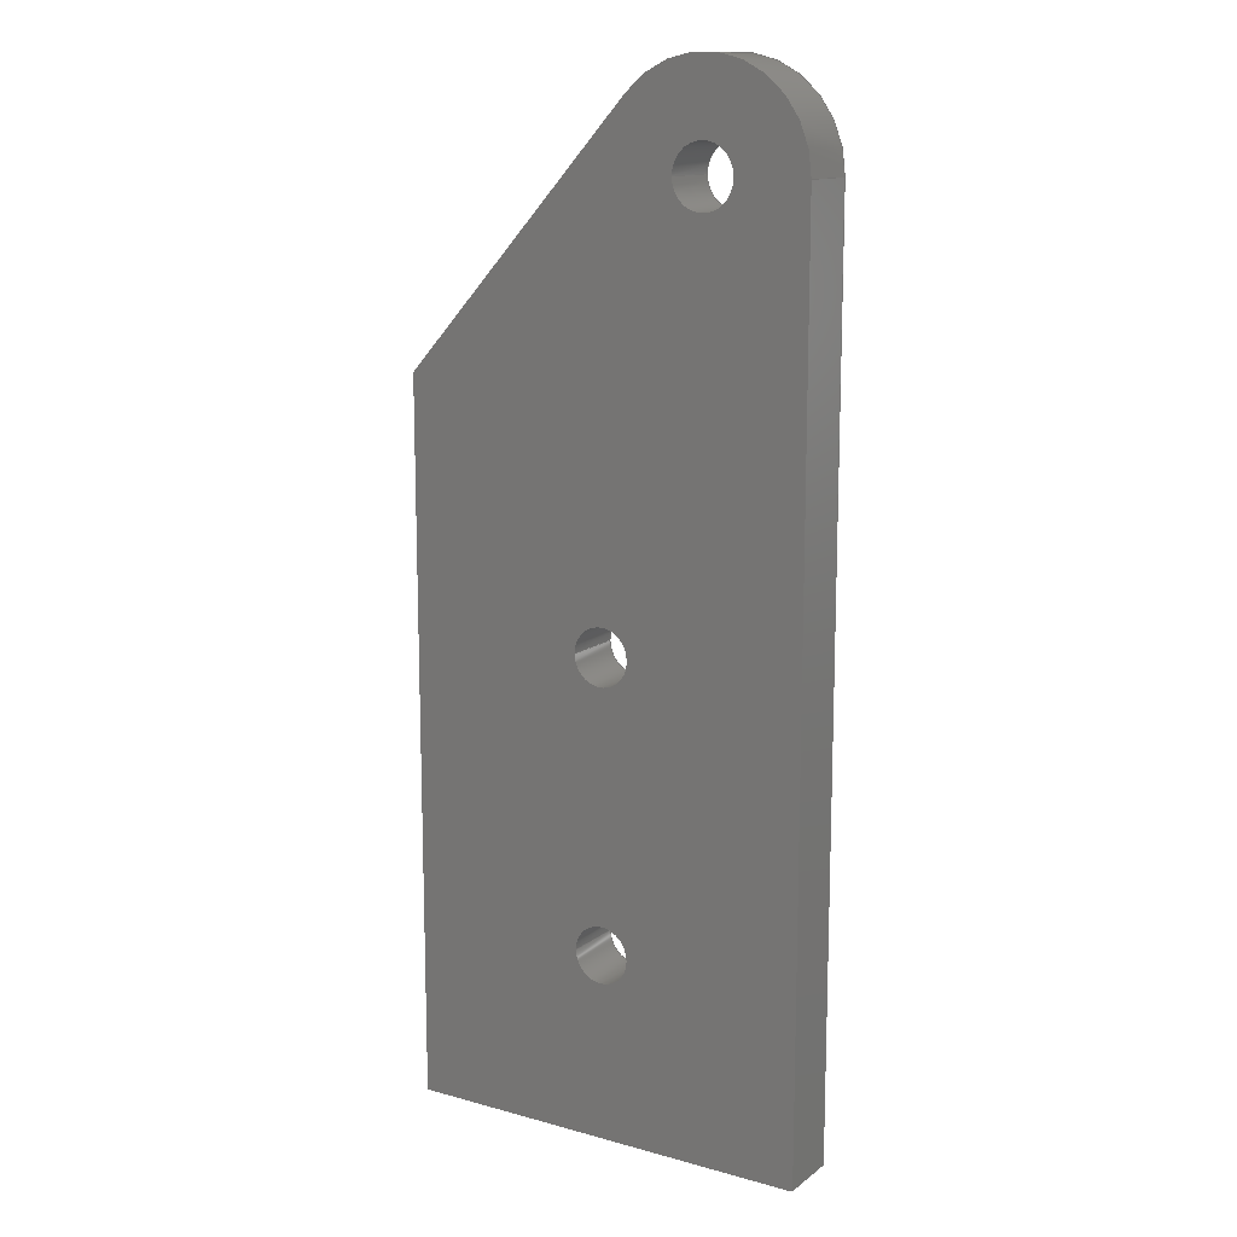
<metadata>
{"format":"step","ext":"stp","renderer":"f3d","projection":"perspective","resolution":1024,"background":"white","views":[{"elev":13.1,"azim":32.1,"up":"+Y"}]}
</metadata>
<code>
ISO-10303-21;
DATA;
#1=PRODUCT('Symmetry of W31B_Bracing_C_GRP_3mm','','',(#2)) ;
#2=PRODUCT_CONTEXT(' ',#3,'mechanical') ;
#3=APPLICATION_CONTEXT('managed model based 3d engineering') ;
#4=PRODUCT_DEFINITION('',' ',#404,#5) ;
#5=PRODUCT_DEFINITION_CONTEXT('part definition',#3,' ') ;
#6=PRODUCT_DEFINITION_SHAPE(' ',' ',#4) ;
#7=MECHANICAL_DESIGN_GEOMETRIC_PRESENTATION_REPRESENTATION(' ',(#78),#409) ;
#8=PRODUCT_CATEGORY('part','specification') ;
#9=SHAPE_REPRESENTATION(' ',(#158),#409) ;
#10=CARTESIAN_POINT(' ',(0,0,0)) ;
#11=CARTESIAN_POINT('Axis2P3D Location',(0,-44,0)) ;
#12=CARTESIAN_POINT('Line Origine',(0,-26.5,3)) ;
#13=CARTESIAN_POINT('Vertex',(0,-44,3)) ;
#14=CARTESIAN_POINT('Vertex',(0,-9,3)) ;
#15=CARTESIAN_POINT('Line Origine',(0,-9,1.5)) ;
#16=CARTESIAN_POINT('Vertex',(0,-9,0)) ;
#17=CARTESIAN_POINT('Line Origine',(0,-26.5,0)) ;
#18=CARTESIAN_POINT('Vertex',(0,-44,0)) ;
#19=CARTESIAN_POINT('Line Origine',(0,-44,1.5)) ;
#20=CARTESIAN_POINT('Axis2P3D Location',(11.31,3.373,0)) ;
#21=CARTESIAN_POINT('Line Origine',(5.655,-2.813,3)) ;
#22=CARTESIAN_POINT('Vertex',(11.31,3.373,3)) ;
#23=CARTESIAN_POINT('Line Origine',(11.31,3.373,1.5)) ;
#24=CARTESIAN_POINT('Vertex',(11.31,3.373,0)) ;
#25=CARTESIAN_POINT('Line Origine',(5.655,-2.813,0)) ;
#26=CARTESIAN_POINT('Axis2P3D Location',(15,-6.217e-15,1.5)) ;
#27=CARTESIAN_POINT('Axis2P3D Location',(15,-6.217e-15,3)) ;
#28=CARTESIAN_POINT('Vertex',(20,-4.993e-15,3)) ;
#29=CARTESIAN_POINT('Line Origine',(20,-4.993e-15,1.5)) ;
#30=CARTESIAN_POINT('Vertex',(20,-4.993e-15,0)) ;
#31=CARTESIAN_POINT('Axis2P3D Location',(15,-6.217e-15,0)) ;
#32=CARTESIAN_POINT('Axis2P3D Location',(20,0,0)) ;
#33=CARTESIAN_POINT('Line Origine',(20,-22,3)) ;
#34=CARTESIAN_POINT('Vertex',(20,-44,3)) ;
#35=CARTESIAN_POINT('Line Origine',(20,-44,1.5)) ;
#36=CARTESIAN_POINT('Vertex',(20,-44,0)) ;
#37=CARTESIAN_POINT('Line Origine',(20,-22,0)) ;
#38=CARTESIAN_POINT('Axis2P3D Location',(0,-44,0)) ;
#39=CARTESIAN_POINT('Line Origine',(10,-44,3)) ;
#40=CARTESIAN_POINT('Line Origine',(10,-44,0)) ;
#41=CARTESIAN_POINT('Axis2P3D Location',(15,0,1.5)) ;
#42=CARTESIAN_POINT('Line Origine',(13.5,-1.837e-16,1.5)) ;
#43=CARTESIAN_POINT('Vertex',(13.5,-1.837e-16,0)) ;
#44=CARTESIAN_POINT('Vertex',(13.5,-1.837e-16,3)) ;
#45=CARTESIAN_POINT('Axis2P3D Location',(15,0,0)) ;
#46=CARTESIAN_POINT('Vertex',(16.5,0,0)) ;
#47=CARTESIAN_POINT('Line Origine',(16.5,3.674e-16,1.5)) ;
#48=CARTESIAN_POINT('Vertex',(16.5,0,3)) ;
#49=CARTESIAN_POINT('Axis2P3D Location',(15,0,3)) ;
#50=CARTESIAN_POINT('Axis2P3D Location',(15,0,0)) ;
#51=CARTESIAN_POINT('Axis2P3D Location',(15,0,3)) ;
#52=CARTESIAN_POINT('Axis2P3D Location',(10,-35,1.5)) ;
#53=CARTESIAN_POINT('Line Origine',(8.6,-35,1.5)) ;
#54=CARTESIAN_POINT('Vertex',(8.6,-35,0)) ;
#55=CARTESIAN_POINT('Vertex',(8.6,-35,3)) ;
#56=CARTESIAN_POINT('Axis2P3D Location',(10,-35,0)) ;
#57=CARTESIAN_POINT('Vertex',(11.4,-35,0)) ;
#58=CARTESIAN_POINT('Line Origine',(11.4,-35,1.5)) ;
#59=CARTESIAN_POINT('Vertex',(11.4,-35,3)) ;
#60=CARTESIAN_POINT('Axis2P3D Location',(10,-35,3)) ;
#61=CARTESIAN_POINT('Axis2P3D Location',(10,-35,0)) ;
#62=CARTESIAN_POINT('Axis2P3D Location',(10,-35,3)) ;
#63=CARTESIAN_POINT('Axis2P3D Location',(10,-21,1.5)) ;
#64=CARTESIAN_POINT('Line Origine',(8.6,-21,1.5)) ;
#65=CARTESIAN_POINT('Vertex',(8.6,-21,0)) ;
#66=CARTESIAN_POINT('Vertex',(8.6,-21,3)) ;
#67=CARTESIAN_POINT('Axis2P3D Location',(10,-21,0)) ;
#68=CARTESIAN_POINT('Vertex',(11.4,-21,0)) ;
#69=CARTESIAN_POINT('Line Origine',(11.4,-21,1.5)) ;
#70=CARTESIAN_POINT('Vertex',(11.4,-21,3)) ;
#71=CARTESIAN_POINT('Axis2P3D Location',(10,-21,3)) ;
#72=CARTESIAN_POINT('Axis2P3D Location',(10,-21,0)) ;
#73=CARTESIAN_POINT('Axis2P3D Location',(10,-21,3)) ;
#74=CARTESIAN_POINT('Axis2P3D Location',(0,0,0)) ;
#75=CARTESIAN_POINT('Axis2P3D Location',(0,0,3)) ;
#76=PRODUCT_RELATED_PRODUCT_CATEGORY('part',$,(#1)) ;
#77=UNCERTAINTY_MEASURE_WITH_UNIT(LENGTH_MEASURE(0.005),#406,'distance_accuracy_value','CONFUSED CURVE UNCERTAINTY') ;
#78=STYLED_ITEM(' ',(#79),#351) ;
#79=PRESENTATION_STYLE_ASSIGNMENT((#80)) ;
#80=SURFACE_STYLE_USAGE(.BOTH.,#81) ;
#81=SURFACE_SIDE_STYLE(' ',(#82)) ;
#82=SURFACE_STYLE_FILL_AREA(#83) ;
#83=FILL_AREA_STYLE(' ',(#84)) ;
#84=FILL_AREA_STYLE_COLOUR(' ',#389) ;
#85=VECTOR('Line Direction',#106,1) ;
#86=VECTOR('Line Direction',#107,1) ;
#87=VECTOR('Line Direction',#108,1) ;
#88=VECTOR('Line Direction',#109,1) ;
#89=VECTOR('Line Direction',#112,1) ;
#90=VECTOR('Line Direction',#113,1) ;
#91=VECTOR('Line Direction',#114,1) ;
#92=VECTOR('Line Direction',#118,1) ;
#93=VECTOR('Line Direction',#122,1) ;
#94=VECTOR('Line Direction',#123,1) ;
#95=VECTOR('Line Direction',#124,1) ;
#96=VECTOR('Line Direction',#127,1) ;
#97=VECTOR('Line Direction',#128,1) ;
#98=VECTOR('Line Direction',#131,1) ;
#99=VECTOR('Line Direction',#133,1) ;
#100=VECTOR('Line Direction',#139,1) ;
#101=VECTOR('Line Direction',#141,1) ;
#102=VECTOR('Line Direction',#147,1) ;
#103=VECTOR('Line Direction',#149,1) ;
#104=DIRECTION('Axis2P3D Direction',(1,0,0)) ;
#105=DIRECTION('Axis2P3D XDirection',(0,1,0)) ;
#106=DIRECTION('Vector Direction',(0,1,0)) ;
#107=DIRECTION('Vector Direction',(0,0,1)) ;
#108=DIRECTION('Vector Direction',(0,1,0)) ;
#109=DIRECTION('Vector Direction',(0,0,1)) ;
#110=DIRECTION('Axis2P3D Direction',(-0.7381,0.6747,0)) ;
#111=DIRECTION('Axis2P3D XDirection',(-0.6747,-0.7381,0)) ;
#112=DIRECTION('Vector Direction',(-0.6747,-0.7381,0)) ;
#113=DIRECTION('Vector Direction',(0,0,1)) ;
#114=DIRECTION('Vector Direction',(-0.6747,-0.7381,0)) ;
#115=DIRECTION('Axis2P3D Direction',(0,0,-1)) ;
#116=DIRECTION('Axis2P3D XDirection',(-0.7381,0.6747,-0)) ;
#117=DIRECTION('Axis2P3D Direction',(0,0,-1)) ;
#118=DIRECTION('Vector Direction',(0,0,-1)) ;
#119=DIRECTION('Axis2P3D Direction',(0,0,-1)) ;
#120=DIRECTION('Axis2P3D Direction',(-1,0,0)) ;
#121=DIRECTION('Axis2P3D XDirection',(0,-1,0)) ;
#122=DIRECTION('Vector Direction',(0,-1,0)) ;
#123=DIRECTION('Vector Direction',(0,0,1)) ;
#124=DIRECTION('Vector Direction',(0,-1,0)) ;
#125=DIRECTION('Axis2P3D Direction',(0,-1,0)) ;
#126=DIRECTION('Axis2P3D XDirection',(1,0,0)) ;
#127=DIRECTION('Vector Direction',(1,0,0)) ;
#128=DIRECTION('Vector Direction',(1,0,0)) ;
#129=DIRECTION('Axis2P3D Direction',(0,0,-1)) ;
#130=DIRECTION('Axis2P3D XDirection',(1,0,0)) ;
#131=DIRECTION('Vector Direction',(0,0,-1)) ;
#132=DIRECTION('Axis2P3D Direction',(0,0,-1)) ;
#133=DIRECTION('Vector Direction',(0,0,-1)) ;
#134=DIRECTION('Axis2P3D Direction',(0,0,-1)) ;
#135=DIRECTION('Axis2P3D Direction',(0,0,-1)) ;
#136=DIRECTION('Axis2P3D Direction',(0,0,-1)) ;
#137=DIRECTION('Axis2P3D Direction',(0,0,-1)) ;
#138=DIRECTION('Axis2P3D XDirection',(1,0,0)) ;
#139=DIRECTION('Vector Direction',(0,0,-1)) ;
#140=DIRECTION('Axis2P3D Direction',(0,0,-1)) ;
#141=DIRECTION('Vector Direction',(0,0,-1)) ;
#142=DIRECTION('Axis2P3D Direction',(0,0,-1)) ;
#143=DIRECTION('Axis2P3D Direction',(0,0,-1)) ;
#144=DIRECTION('Axis2P3D Direction',(0,0,-1)) ;
#145=DIRECTION('Axis2P3D Direction',(0,0,-1)) ;
#146=DIRECTION('Axis2P3D XDirection',(1,0,0)) ;
#147=DIRECTION('Vector Direction',(0,0,-1)) ;
#148=DIRECTION('Axis2P3D Direction',(0,0,-1)) ;
#149=DIRECTION('Vector Direction',(0,0,-1)) ;
#150=DIRECTION('Axis2P3D Direction',(0,0,-1)) ;
#151=DIRECTION('Axis2P3D Direction',(0,0,-1)) ;
#152=DIRECTION('Axis2P3D Direction',(0,0,-1)) ;
#153=DIRECTION('Axis2P3D Direction',(0,0,-1)) ;
#154=DIRECTION('Axis2P3D XDirection',(1,0,0)) ;
#155=DIRECTION('Axis2P3D Direction',(0,0,-1)) ;
#156=DIRECTION('Axis2P3D XDirection',(1,0,0)) ;
#157=SHAPE_REPRESENTATION_RELATIONSHIP(' ',' ',#9,#374) ;
#158=AXIS2_PLACEMENT_3D(' ',#10,$,$) ;
#159=AXIS2_PLACEMENT_3D('Plane Axis2P3D',#11,#104,#105) ;
#160=AXIS2_PLACEMENT_3D('Plane Axis2P3D',#20,#110,#111) ;
#161=AXIS2_PLACEMENT_3D('Cylinder Axis2P3D',#26,#115,#116) ;
#162=AXIS2_PLACEMENT_3D('Circle Axis2P3D',#27,#117,$) ;
#163=AXIS2_PLACEMENT_3D('Circle Axis2P3D',#31,#119,$) ;
#164=AXIS2_PLACEMENT_3D('Plane Axis2P3D',#32,#120,#121) ;
#165=AXIS2_PLACEMENT_3D('Plane Axis2P3D',#38,#125,#126) ;
#166=AXIS2_PLACEMENT_3D('Cylinder Axis2P3D',#41,#129,#130) ;
#167=AXIS2_PLACEMENT_3D('Circle Axis2P3D',#45,#132,$) ;
#168=AXIS2_PLACEMENT_3D('Circle Axis2P3D',#49,#134,$) ;
#169=AXIS2_PLACEMENT_3D('Circle Axis2P3D',#50,#135,$) ;
#170=AXIS2_PLACEMENT_3D('Circle Axis2P3D',#51,#136,$) ;
#171=AXIS2_PLACEMENT_3D('Cylinder Axis2P3D',#52,#137,#138) ;
#172=AXIS2_PLACEMENT_3D('Circle Axis2P3D',#56,#140,$) ;
#173=AXIS2_PLACEMENT_3D('Circle Axis2P3D',#60,#142,$) ;
#174=AXIS2_PLACEMENT_3D('Circle Axis2P3D',#61,#143,$) ;
#175=AXIS2_PLACEMENT_3D('Circle Axis2P3D',#62,#144,$) ;
#176=AXIS2_PLACEMENT_3D('Cylinder Axis2P3D',#63,#145,#146) ;
#177=AXIS2_PLACEMENT_3D('Circle Axis2P3D',#67,#148,$) ;
#178=AXIS2_PLACEMENT_3D('Circle Axis2P3D',#71,#150,$) ;
#179=AXIS2_PLACEMENT_3D('Circle Axis2P3D',#72,#151,$) ;
#180=AXIS2_PLACEMENT_3D('Circle Axis2P3D',#73,#152,$) ;
#181=AXIS2_PLACEMENT_3D('Plane Axis2P3D',#74,#153,#154) ;
#182=AXIS2_PLACEMENT_3D('Plane Axis2P3D',#75,#155,#156) ;
#183=LINE('Line',#12,#85) ;
#184=LINE('Line',#15,#86) ;
#185=LINE('Line',#17,#87) ;
#186=LINE('Line',#19,#88) ;
#187=LINE('Line',#21,#89) ;
#188=LINE('Line',#23,#90) ;
#189=LINE('Line',#25,#91) ;
#190=LINE('Line',#29,#92) ;
#191=LINE('Line',#33,#93) ;
#192=LINE('Line',#35,#94) ;
#193=LINE('Line',#37,#95) ;
#194=LINE('Line',#39,#96) ;
#195=LINE('Line',#40,#97) ;
#196=LINE('Line',#42,#98) ;
#197=LINE('Line',#47,#99) ;
#198=LINE('Line',#53,#100) ;
#199=LINE('Line',#58,#101) ;
#200=LINE('Line',#64,#102) ;
#201=LINE('Line',#69,#103) ;
#202=CIRCLE('generated circle',#162,5) ;
#203=CIRCLE('generated circle',#163,5) ;
#204=CIRCLE('generated circle',#167,1.5) ;
#205=CIRCLE('generated circle',#168,1.5) ;
#206=CIRCLE('generated circle',#169,1.5) ;
#207=CIRCLE('generated circle',#170,1.5) ;
#208=CIRCLE('generated circle',#172,1.4) ;
#209=CIRCLE('generated circle',#173,1.4) ;
#210=CIRCLE('generated circle',#174,1.4) ;
#211=CIRCLE('generated circle',#175,1.4) ;
#212=CIRCLE('generated circle',#177,1.4) ;
#213=CIRCLE('generated circle',#178,1.4) ;
#214=CIRCLE('generated circle',#179,1.4) ;
#215=CIRCLE('generated circle',#180,1.4) ;
#216=PLANE('',#159) ;
#217=PLANE('',#160) ;
#218=PLANE('',#164) ;
#219=PLANE('',#165) ;
#220=PLANE('',#181) ;
#221=PLANE('',#182) ;
#222=CYLINDRICAL_SURFACE('generated cylinder',#161,5) ;
#223=CYLINDRICAL_SURFACE('generated cylinder',#166,1.5) ;
#224=CYLINDRICAL_SURFACE('generated cylinder',#171,1.4) ;
#225=CYLINDRICAL_SURFACE('generated cylinder',#176,1.4) ;
#226=FACE_BOUND('',#344,.T.) ;
#227=FACE_BOUND('',#345,.T.) ;
#228=FACE_BOUND('',#346,.T.) ;
#229=FACE_BOUND('',#348,.T.) ;
#230=FACE_BOUND('',#349,.T.) ;
#231=FACE_BOUND('',#350,.T.) ;
#232=EDGE_CURVE('',#352,#353,#183,.T.) ;
#233=EDGE_CURVE('',#354,#353,#184,.T.) ;
#234=EDGE_CURVE('',#355,#354,#185,.T.) ;
#235=EDGE_CURVE('',#355,#352,#186,.T.) ;
#236=EDGE_CURVE('',#353,#356,#187,.F.) ;
#237=EDGE_CURVE('',#357,#356,#188,.T.) ;
#238=EDGE_CURVE('',#354,#357,#189,.F.) ;
#239=EDGE_CURVE('',#356,#358,#202,.T.) ;
#240=EDGE_CURVE('',#359,#358,#190,.F.) ;
#241=EDGE_CURVE('',#357,#359,#203,.T.) ;
#242=EDGE_CURVE('',#358,#360,#191,.T.) ;
#243=EDGE_CURVE('',#361,#360,#192,.T.) ;
#244=EDGE_CURVE('',#359,#361,#193,.T.) ;
#245=EDGE_CURVE('',#360,#352,#194,.F.) ;
#246=EDGE_CURVE('',#361,#355,#195,.F.) ;
#247=EDGE_CURVE('',#362,#363,#196,.F.) ;
#248=EDGE_CURVE('',#362,#364,#204,.T.) ;
#249=EDGE_CURVE('',#364,#365,#197,.F.) ;
#250=EDGE_CURVE('',#363,#365,#205,.T.) ;
#251=EDGE_CURVE('',#364,#362,#206,.T.) ;
#252=EDGE_CURVE('',#365,#363,#207,.T.) ;
#253=EDGE_CURVE('',#366,#367,#198,.F.) ;
#254=EDGE_CURVE('',#366,#368,#208,.T.) ;
#255=EDGE_CURVE('',#368,#369,#199,.F.) ;
#256=EDGE_CURVE('',#367,#369,#209,.T.) ;
#257=EDGE_CURVE('',#368,#366,#210,.T.) ;
#258=EDGE_CURVE('',#369,#367,#211,.T.) ;
#259=EDGE_CURVE('',#370,#371,#200,.F.) ;
#260=EDGE_CURVE('',#370,#372,#212,.T.) ;
#261=EDGE_CURVE('',#372,#373,#201,.F.) ;
#262=EDGE_CURVE('',#371,#373,#213,.T.) ;
#263=EDGE_CURVE('',#372,#370,#214,.T.) ;
#264=EDGE_CURVE('',#373,#371,#215,.T.) ;
#265=CLOSED_SHELL('Closed Shell',(#375,#376,#377,#378,#379,#380,#381,#382,#383,#384,#385,#386,#387)) ;
#266=ORIENTED_EDGE('',*,*,#232,.T.) ;
#267=ORIENTED_EDGE('',*,*,#233,.F.) ;
#268=ORIENTED_EDGE('',*,*,#234,.F.) ;
#269=ORIENTED_EDGE('',*,*,#235,.T.) ;
#270=ORIENTED_EDGE('',*,*,#236,.T.) ;
#271=ORIENTED_EDGE('',*,*,#237,.F.) ;
#272=ORIENTED_EDGE('',*,*,#238,.F.) ;
#273=ORIENTED_EDGE('',*,*,#233,.T.) ;
#274=ORIENTED_EDGE('',*,*,#239,.T.) ;
#275=ORIENTED_EDGE('',*,*,#240,.F.) ;
#276=ORIENTED_EDGE('',*,*,#241,.F.) ;
#277=ORIENTED_EDGE('',*,*,#237,.T.) ;
#278=ORIENTED_EDGE('',*,*,#242,.T.) ;
#279=ORIENTED_EDGE('',*,*,#243,.F.) ;
#280=ORIENTED_EDGE('',*,*,#244,.F.) ;
#281=ORIENTED_EDGE('',*,*,#240,.T.) ;
#282=ORIENTED_EDGE('',*,*,#245,.T.) ;
#283=ORIENTED_EDGE('',*,*,#235,.F.) ;
#284=ORIENTED_EDGE('',*,*,#246,.F.) ;
#285=ORIENTED_EDGE('',*,*,#243,.T.) ;
#286=ORIENTED_EDGE('',*,*,#247,.F.) ;
#287=ORIENTED_EDGE('',*,*,#248,.T.) ;
#288=ORIENTED_EDGE('',*,*,#249,.T.) ;
#289=ORIENTED_EDGE('',*,*,#250,.F.) ;
#290=ORIENTED_EDGE('',*,*,#249,.F.) ;
#291=ORIENTED_EDGE('',*,*,#251,.T.) ;
#292=ORIENTED_EDGE('',*,*,#247,.T.) ;
#293=ORIENTED_EDGE('',*,*,#252,.F.) ;
#294=ORIENTED_EDGE('',*,*,#253,.F.) ;
#295=ORIENTED_EDGE('',*,*,#254,.T.) ;
#296=ORIENTED_EDGE('',*,*,#255,.T.) ;
#297=ORIENTED_EDGE('',*,*,#256,.F.) ;
#298=ORIENTED_EDGE('',*,*,#255,.F.) ;
#299=ORIENTED_EDGE('',*,*,#257,.T.) ;
#300=ORIENTED_EDGE('',*,*,#253,.T.) ;
#301=ORIENTED_EDGE('',*,*,#258,.F.) ;
#302=ORIENTED_EDGE('',*,*,#259,.F.) ;
#303=ORIENTED_EDGE('',*,*,#260,.T.) ;
#304=ORIENTED_EDGE('',*,*,#261,.T.) ;
#305=ORIENTED_EDGE('',*,*,#262,.F.) ;
#306=ORIENTED_EDGE('',*,*,#261,.F.) ;
#307=ORIENTED_EDGE('',*,*,#263,.T.) ;
#308=ORIENTED_EDGE('',*,*,#259,.T.) ;
#309=ORIENTED_EDGE('',*,*,#264,.F.) ;
#310=ORIENTED_EDGE('',*,*,#234,.T.) ;
#311=ORIENTED_EDGE('',*,*,#238,.T.) ;
#312=ORIENTED_EDGE('',*,*,#241,.T.) ;
#313=ORIENTED_EDGE('',*,*,#244,.T.) ;
#314=ORIENTED_EDGE('',*,*,#246,.T.) ;
#315=ORIENTED_EDGE('',*,*,#248,.F.) ;
#316=ORIENTED_EDGE('',*,*,#251,.F.) ;
#317=ORIENTED_EDGE('',*,*,#254,.F.) ;
#318=ORIENTED_EDGE('',*,*,#257,.F.) ;
#319=ORIENTED_EDGE('',*,*,#260,.F.) ;
#320=ORIENTED_EDGE('',*,*,#263,.F.) ;
#321=ORIENTED_EDGE('',*,*,#245,.F.) ;
#322=ORIENTED_EDGE('',*,*,#242,.F.) ;
#323=ORIENTED_EDGE('',*,*,#239,.F.) ;
#324=ORIENTED_EDGE('',*,*,#236,.F.) ;
#325=ORIENTED_EDGE('',*,*,#232,.F.) ;
#326=ORIENTED_EDGE('',*,*,#252,.T.) ;
#327=ORIENTED_EDGE('',*,*,#250,.T.) ;
#328=ORIENTED_EDGE('',*,*,#258,.T.) ;
#329=ORIENTED_EDGE('',*,*,#256,.T.) ;
#330=ORIENTED_EDGE('',*,*,#264,.T.) ;
#331=ORIENTED_EDGE('',*,*,#262,.T.) ;
#332=EDGE_LOOP('',(#266,#267,#268,#269)) ;
#333=EDGE_LOOP('',(#270,#271,#272,#273)) ;
#334=EDGE_LOOP('',(#274,#275,#276,#277)) ;
#335=EDGE_LOOP('',(#278,#279,#280,#281)) ;
#336=EDGE_LOOP('',(#282,#283,#284,#285)) ;
#337=EDGE_LOOP('',(#286,#287,#288,#289)) ;
#338=EDGE_LOOP('',(#290,#291,#292,#293)) ;
#339=EDGE_LOOP('',(#294,#295,#296,#297)) ;
#340=EDGE_LOOP('',(#298,#299,#300,#301)) ;
#341=EDGE_LOOP('',(#302,#303,#304,#305)) ;
#342=EDGE_LOOP('',(#306,#307,#308,#309)) ;
#343=EDGE_LOOP('',(#310,#311,#312,#313,#314)) ;
#344=EDGE_LOOP('',(#315,#316)) ;
#345=EDGE_LOOP('',(#317,#318)) ;
#346=EDGE_LOOP('',(#319,#320)) ;
#347=EDGE_LOOP('',(#321,#322,#323,#324,#325)) ;
#348=EDGE_LOOP('',(#326,#327)) ;
#349=EDGE_LOOP('',(#328,#329)) ;
#350=EDGE_LOOP('',(#330,#331)) ;
#351=MANIFOLD_SOLID_BREP('PartBody',#265) ;
#352=VERTEX_POINT('',#13) ;
#353=VERTEX_POINT('',#14) ;
#354=VERTEX_POINT('',#16) ;
#355=VERTEX_POINT('',#18) ;
#356=VERTEX_POINT('',#22) ;
#357=VERTEX_POINT('',#24) ;
#358=VERTEX_POINT('',#28) ;
#359=VERTEX_POINT('',#30) ;
#360=VERTEX_POINT('',#34) ;
#361=VERTEX_POINT('',#36) ;
#362=VERTEX_POINT('',#43) ;
#363=VERTEX_POINT('',#44) ;
#364=VERTEX_POINT('',#46) ;
#365=VERTEX_POINT('',#48) ;
#366=VERTEX_POINT('',#54) ;
#367=VERTEX_POINT('',#55) ;
#368=VERTEX_POINT('',#57) ;
#369=VERTEX_POINT('',#59) ;
#370=VERTEX_POINT('',#65) ;
#371=VERTEX_POINT('',#66) ;
#372=VERTEX_POINT('',#68) ;
#373=VERTEX_POINT('',#70) ;
#374=ADVANCED_BREP_SHAPE_REPRESENTATION('NONE',(#351),#409) ;
#375=ADVANCED_FACE('PartBody',(#390),#216,.F.) ;
#376=ADVANCED_FACE('PartBody',(#391),#217,.T.) ;
#377=ADVANCED_FACE('PartBody',(#392),#222,.T.) ;
#378=ADVANCED_FACE('PartBody',(#393),#218,.F.) ;
#379=ADVANCED_FACE('PartBody',(#394),#219,.T.) ;
#380=ADVANCED_FACE('PartBody',(#395),#223,.F.) ;
#381=ADVANCED_FACE('PartBody',(#396),#223,.F.) ;
#382=ADVANCED_FACE('PartBody',(#397),#224,.F.) ;
#383=ADVANCED_FACE('PartBody',(#398),#224,.F.) ;
#384=ADVANCED_FACE('PartBody',(#399),#225,.F.) ;
#385=ADVANCED_FACE('PartBody',(#400),#225,.F.) ;
#386=ADVANCED_FACE('PartBody',(#401,#226,#227,#228),#220,.T.) ;
#387=ADVANCED_FACE('PartBody',(#402,#229,#230,#231),#221,.F.) ;
#388=APPLICATION_PROTOCOL_DEFINITION('international standard','ap242_managed_model_based_3d_engineering',2014,#3) ;
#389=COLOUR_RGB('Colour',0.8235,0.8235,1) ;
#390=FACE_OUTER_BOUND('',#332,.T.) ;
#391=FACE_OUTER_BOUND('',#333,.T.) ;
#392=FACE_OUTER_BOUND('',#334,.T.) ;
#393=FACE_OUTER_BOUND('',#335,.T.) ;
#394=FACE_OUTER_BOUND('',#336,.T.) ;
#395=FACE_OUTER_BOUND('',#337,.T.) ;
#396=FACE_OUTER_BOUND('',#338,.T.) ;
#397=FACE_OUTER_BOUND('',#339,.T.) ;
#398=FACE_OUTER_BOUND('',#340,.T.) ;
#399=FACE_OUTER_BOUND('',#341,.T.) ;
#400=FACE_OUTER_BOUND('',#342,.T.) ;
#401=FACE_OUTER_BOUND('',#343,.T.) ;
#402=FACE_OUTER_BOUND('',#347,.T.) ;
#403=PRODUCT_CATEGORY_RELATIONSHIP(' ',' ',#8,#76) ;
#404=PRODUCT_DEFINITION_FORMATION_WITH_SPECIFIED_SOURCE('',' ',#1,.NOT_KNOWN.) ;
#405=SHAPE_DEFINITION_REPRESENTATION(#6,#9) ;
#406=(LENGTH_UNIT()NAMED_UNIT(*)SI_UNIT(.MILLI.,.METRE.)) ;
#407=(NAMED_UNIT(*)PLANE_ANGLE_UNIT()SI_UNIT($,.RADIAN.)) ;
#408=(NAMED_UNIT(*)SI_UNIT($,.STERADIAN.)SOLID_ANGLE_UNIT()) ;
#409=(GEOMETRIC_REPRESENTATION_CONTEXT(3)GLOBAL_UNCERTAINTY_ASSIGNED_CONTEXT((#77))GLOBAL_UNIT_ASSIGNED_CONTEXT((#406,#407,#408))REPRESENTATION_CONTEXT(' ',' ')) ;
ENDSEC;
END-ISO-10303-21;

</code>
